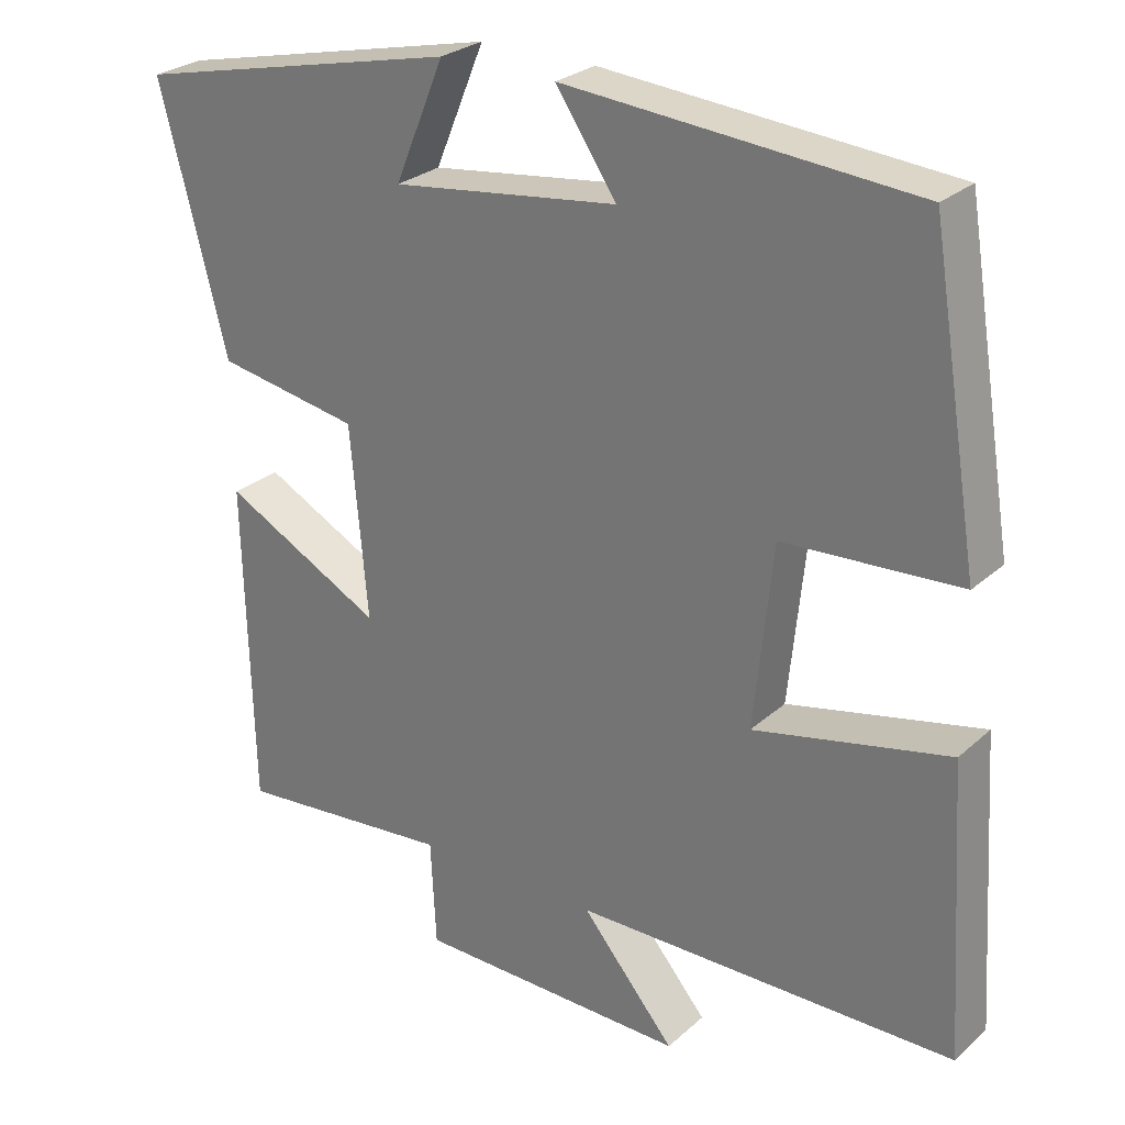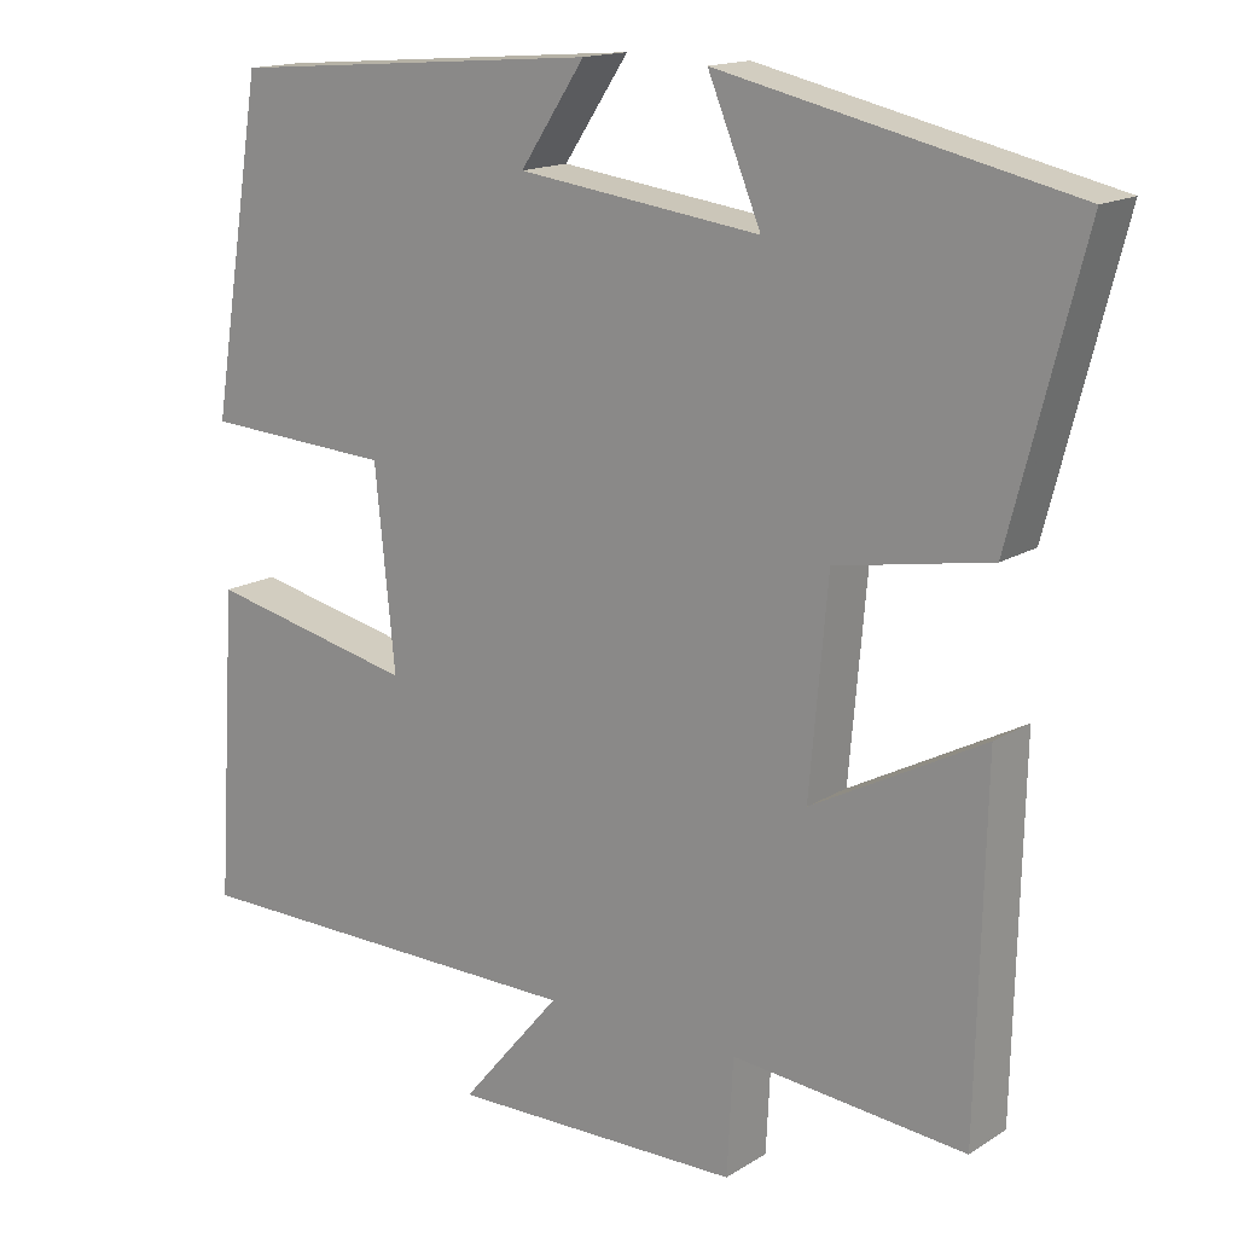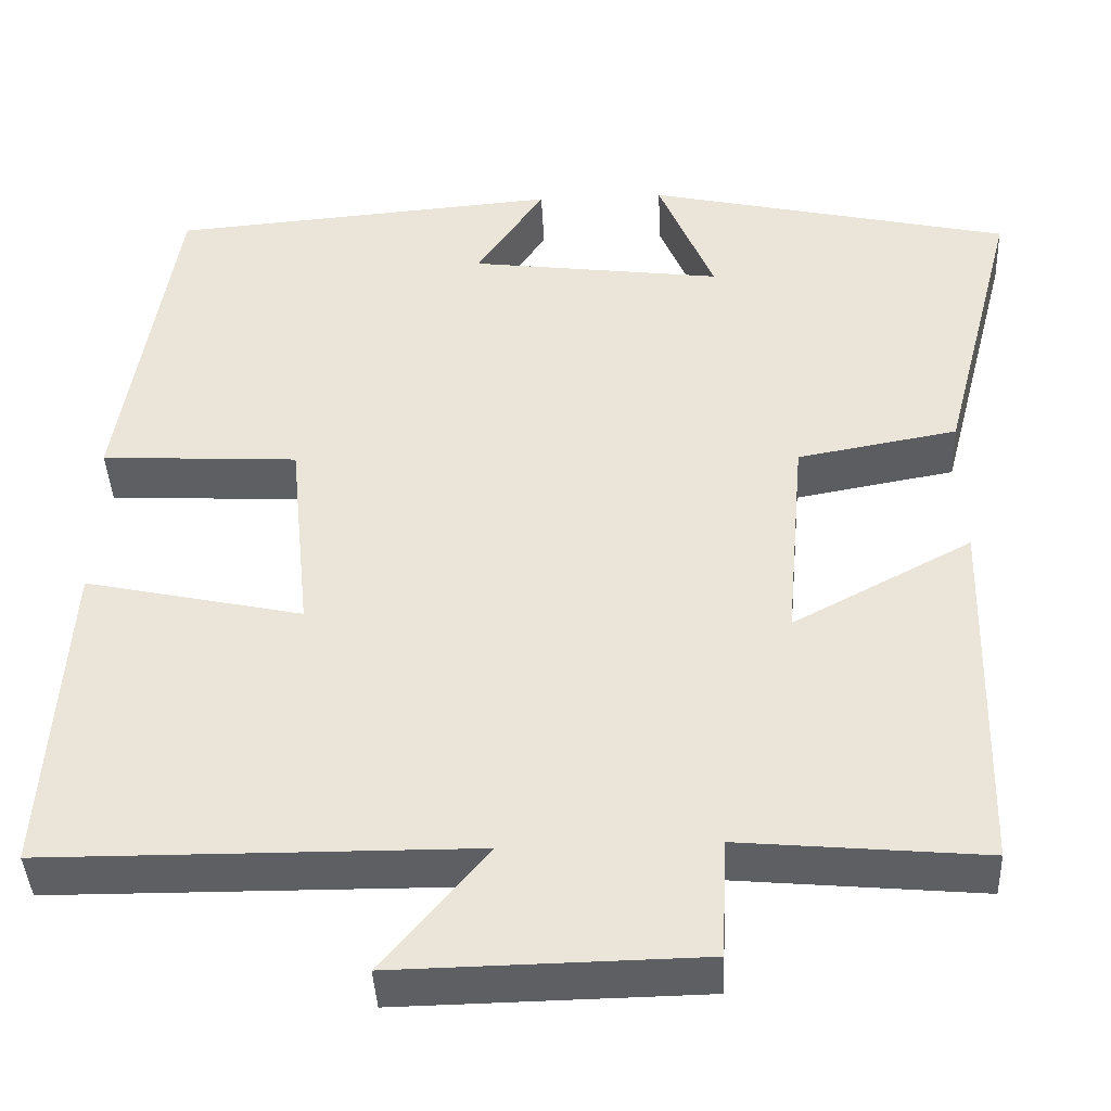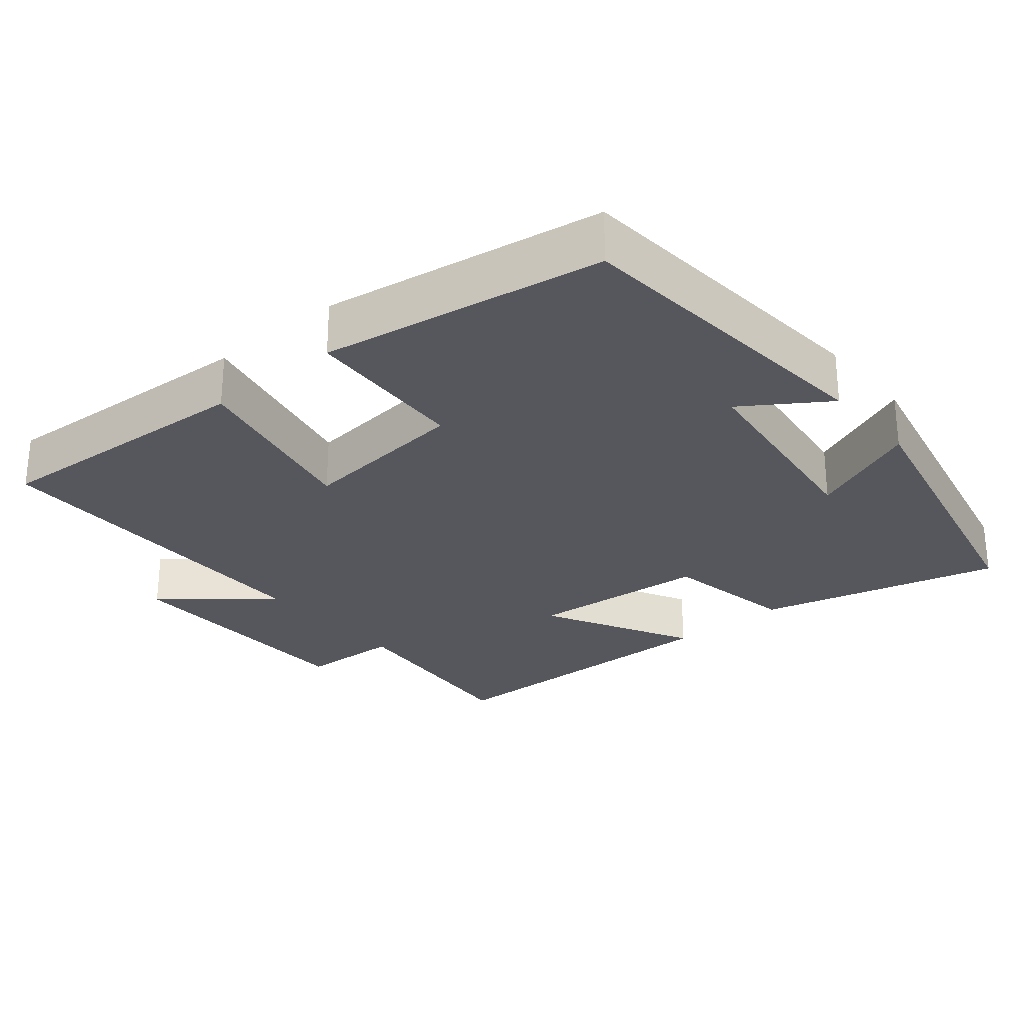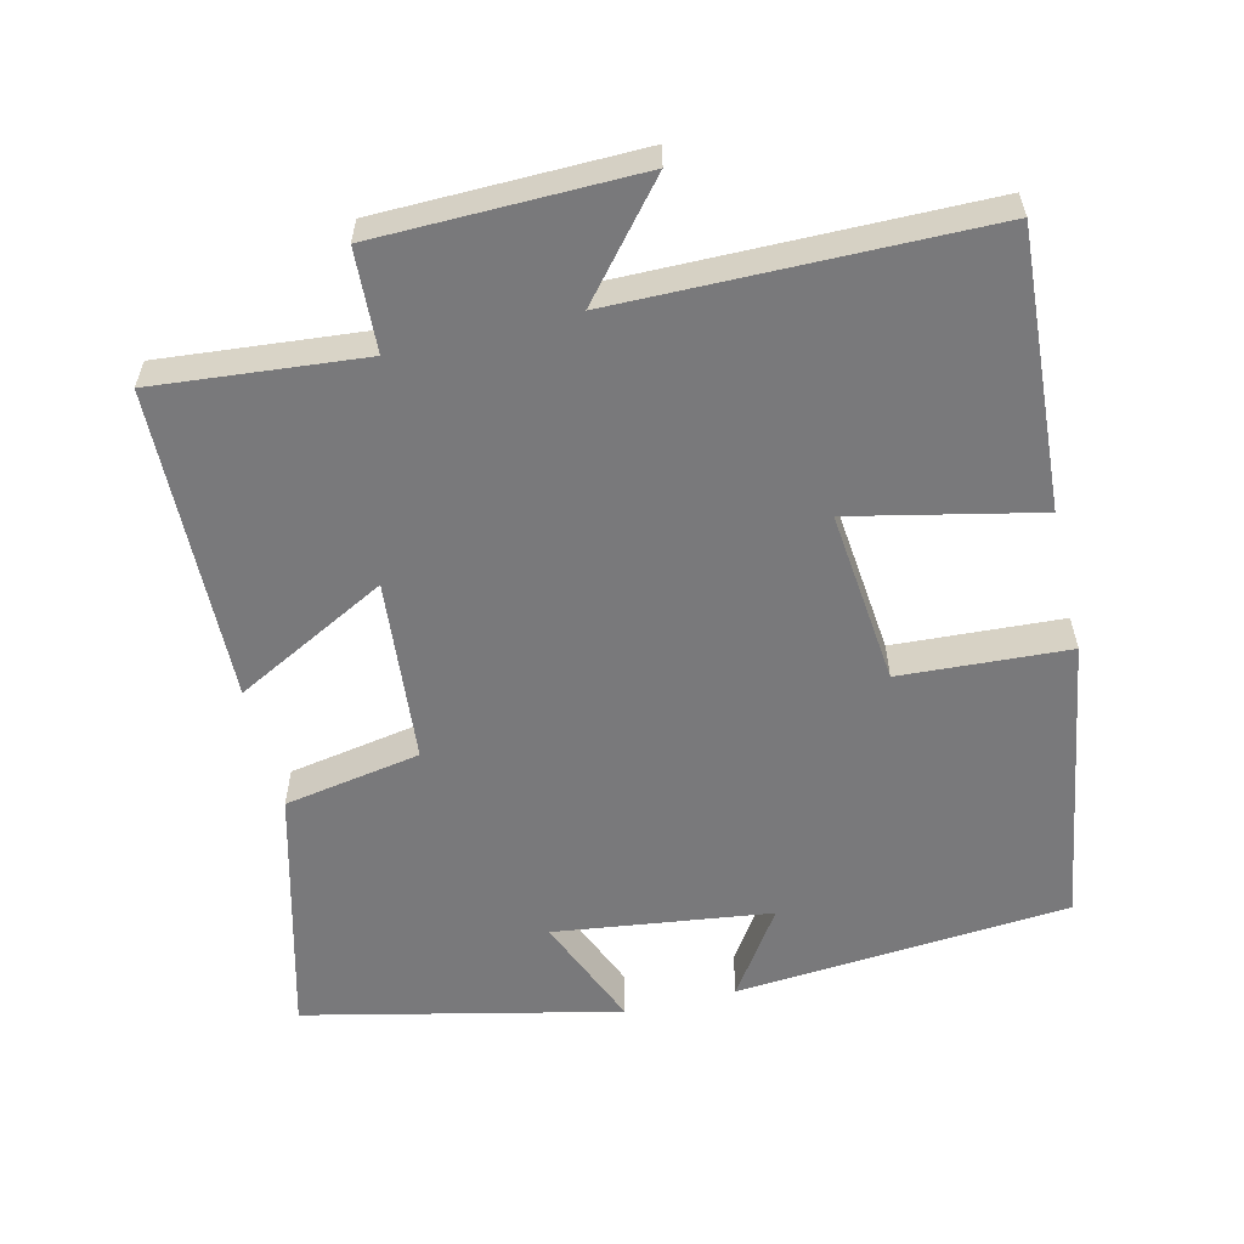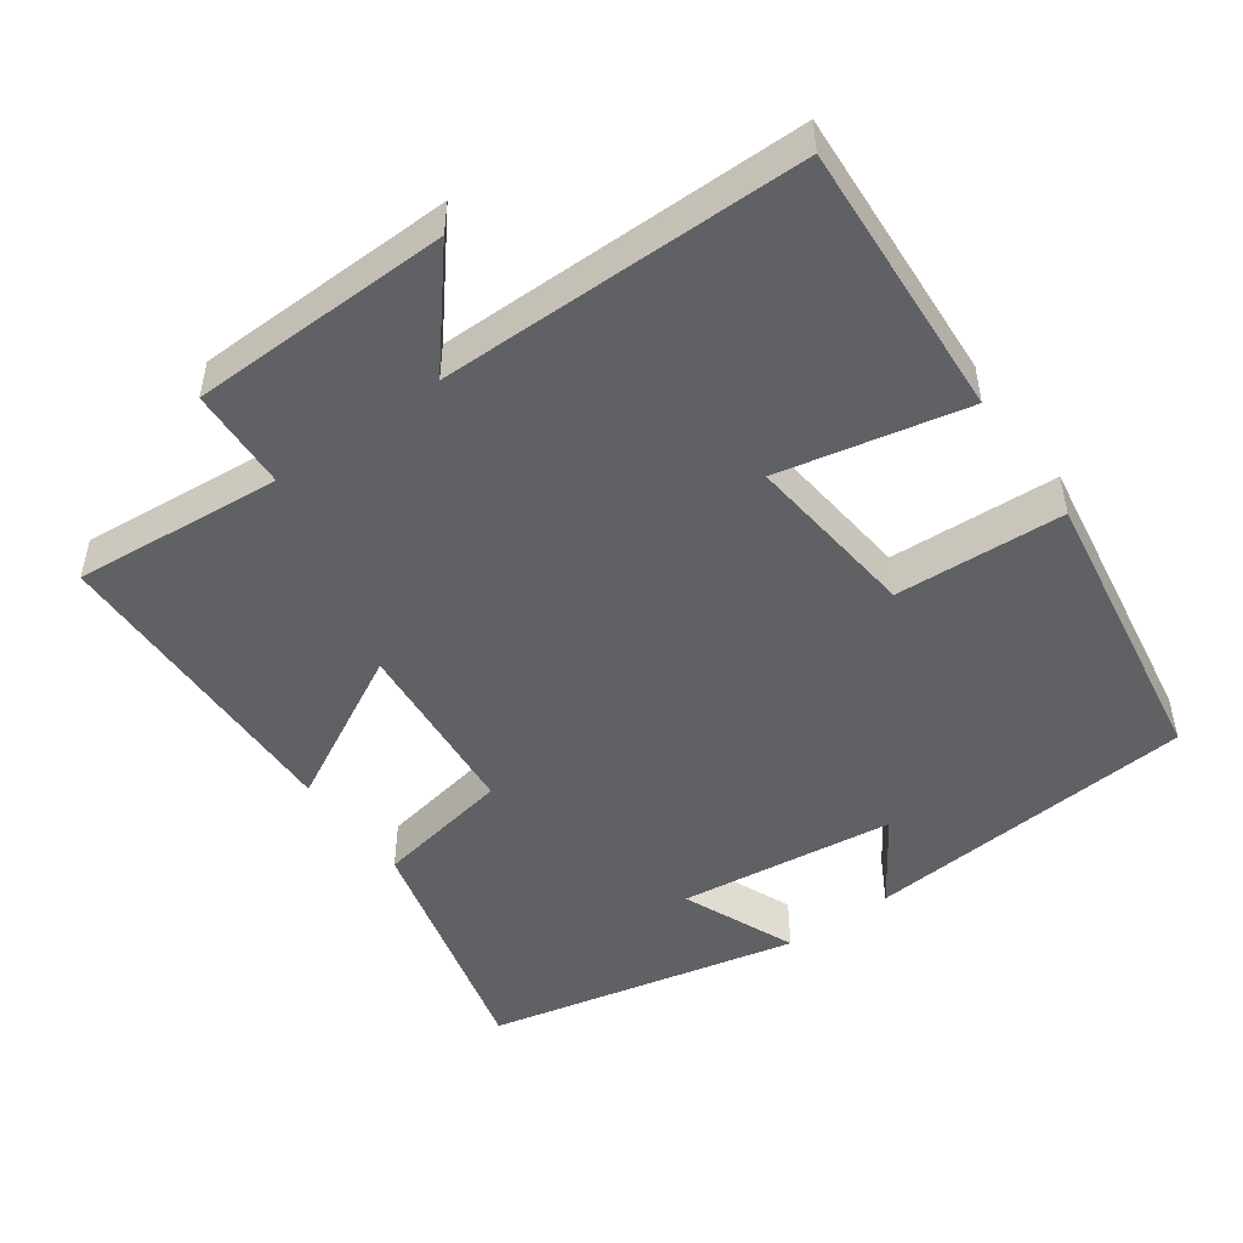
<metadata>
{"format":"obj","ext":"obj","renderer":"f3d","projection":"perspective","resolution":1024,"background":"white","views":[{"elev":26.9,"azim":-143.5,"up":"+Z"},{"elev":15.7,"azim":37.9,"up":"+Z"},{"elev":-40.9,"azim":2.7,"up":"+Z"},{"elev":-27.5,"azim":-49.9,"up":"+Y"},{"elev":-57.9,"azim":-166.5,"up":"+Y"},{"elev":-49.1,"azim":-144.1,"up":"+Y"}]}
</metadata>
<code>
v -0.436 0.07 0.464
v 0.015 0.07 0.5
v -0.063 0.07 0.384
v 0.229 0.07 0.346
v 0.165 0.07 0.5
v 0.587 0.07 0.405
v 0.5 0.07 0.07
v 0.315 0.07 0.037
v 0.293 0.07 -0.211
v 0.5 0.07 -0.102
v 0.49 0.07 -0.526
v 0.208 0.07 -0.5
v 0.201 0.07 -0.638
v -0.151 0.07 -0.644
v -0.03 0.07 -0.5
v -0.524 0.07 -0.496
v -0.5 0.07 -0.122
v -0.248 0.07 -0.177
v -0.272 0.07 0.059
v -0.5 0.07 0.072
v -0.436 0 0.464
v 0.015 0 0.5
v -0.063 0 0.384
v 0.229 0 0.346
v 0.165 0 0.5
v 0.587 0 0.405
v 0.5 0 0.07
v 0.315 0 0.037
v 0.293 0 -0.211
v 0.5 0 -0.102
v 0.49 0 -0.526
v 0.208 0 -0.5
v 0.201 0 -0.638
v -0.151 0 -0.644
v -0.03 0 -0.5
v -0.524 0 -0.496
v -0.5 0 -0.122
v -0.248 0 -0.177
v -0.272 0 0.059
v -0.5 0 0.072
f 19 20 1
f 15 16 17 18
f 15 18 19
f 12 13 14 15
f 12 15 19 1
f 9 10 11 12
f 8 9 12 1
f 4 5 6 7
f 3 4 7 8
f 1 2 3
f 1 3 8
f 21 40 39
f 38 37 36 35
f 39 38 35
f 35 34 33 32
f 21 39 35 32
f 32 31 30 29
f 21 32 29 28
f 27 26 25 24
f 28 27 24 23
f 23 22 21
f 28 23 21
f 1 21 22 2
f 2 22 23 3
f 3 23 24 4
f 4 24 25 5
f 5 25 26 6
f 6 26 27 7
f 7 27 28 8
f 8 28 29 9
f 9 29 30 10
f 10 30 31 11
f 11 31 32 12
f 12 32 33 13
f 13 33 34 14
f 14 34 35 15
f 15 35 36 16
f 16 36 37 17
f 17 37 38 18
f 18 38 39 19
f 19 39 40 20
f 20 40 21 1

</code>
